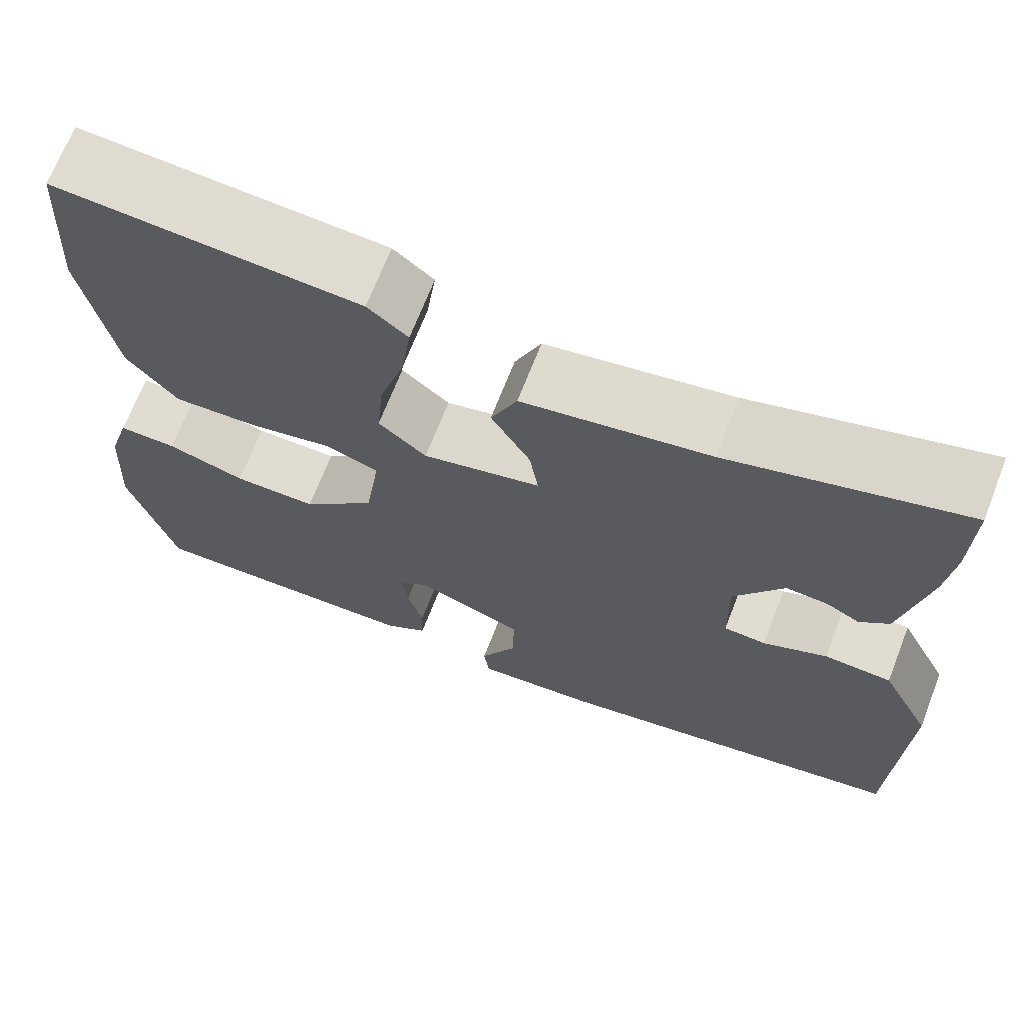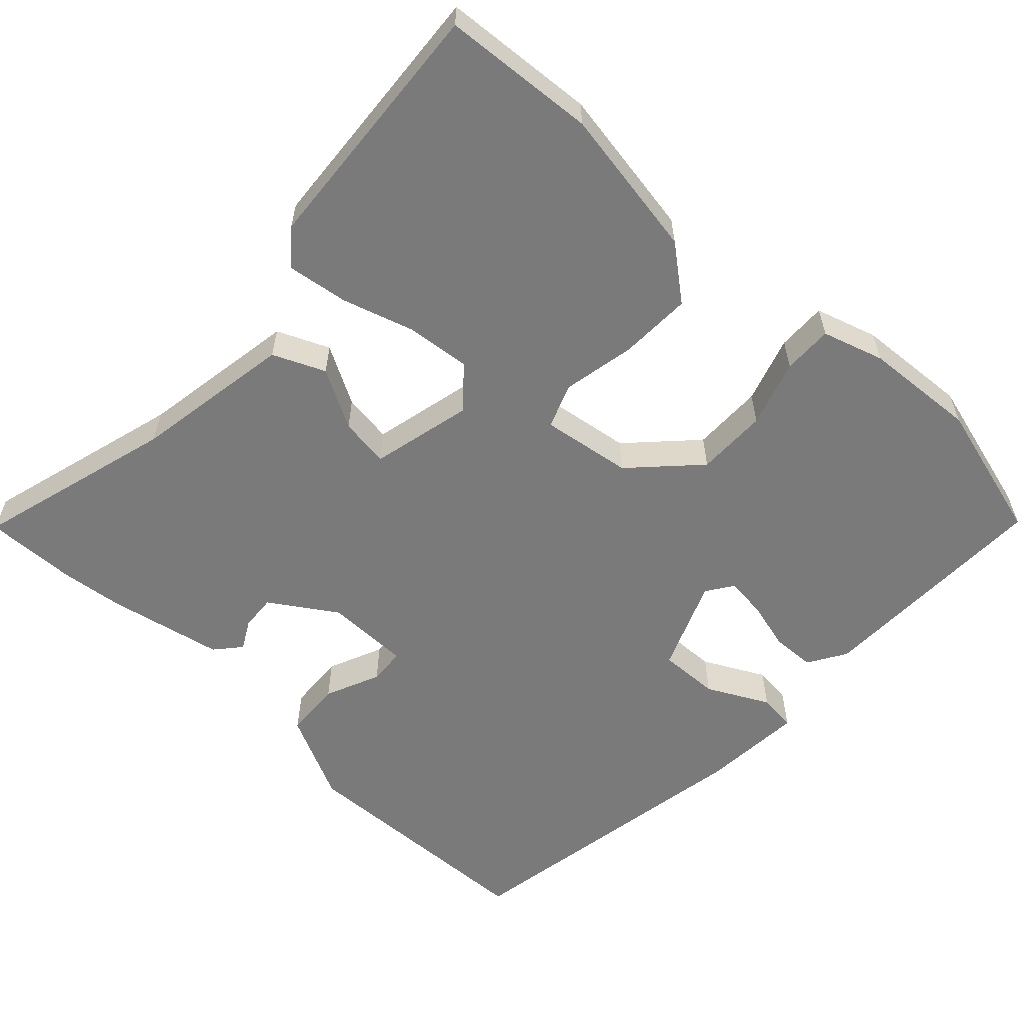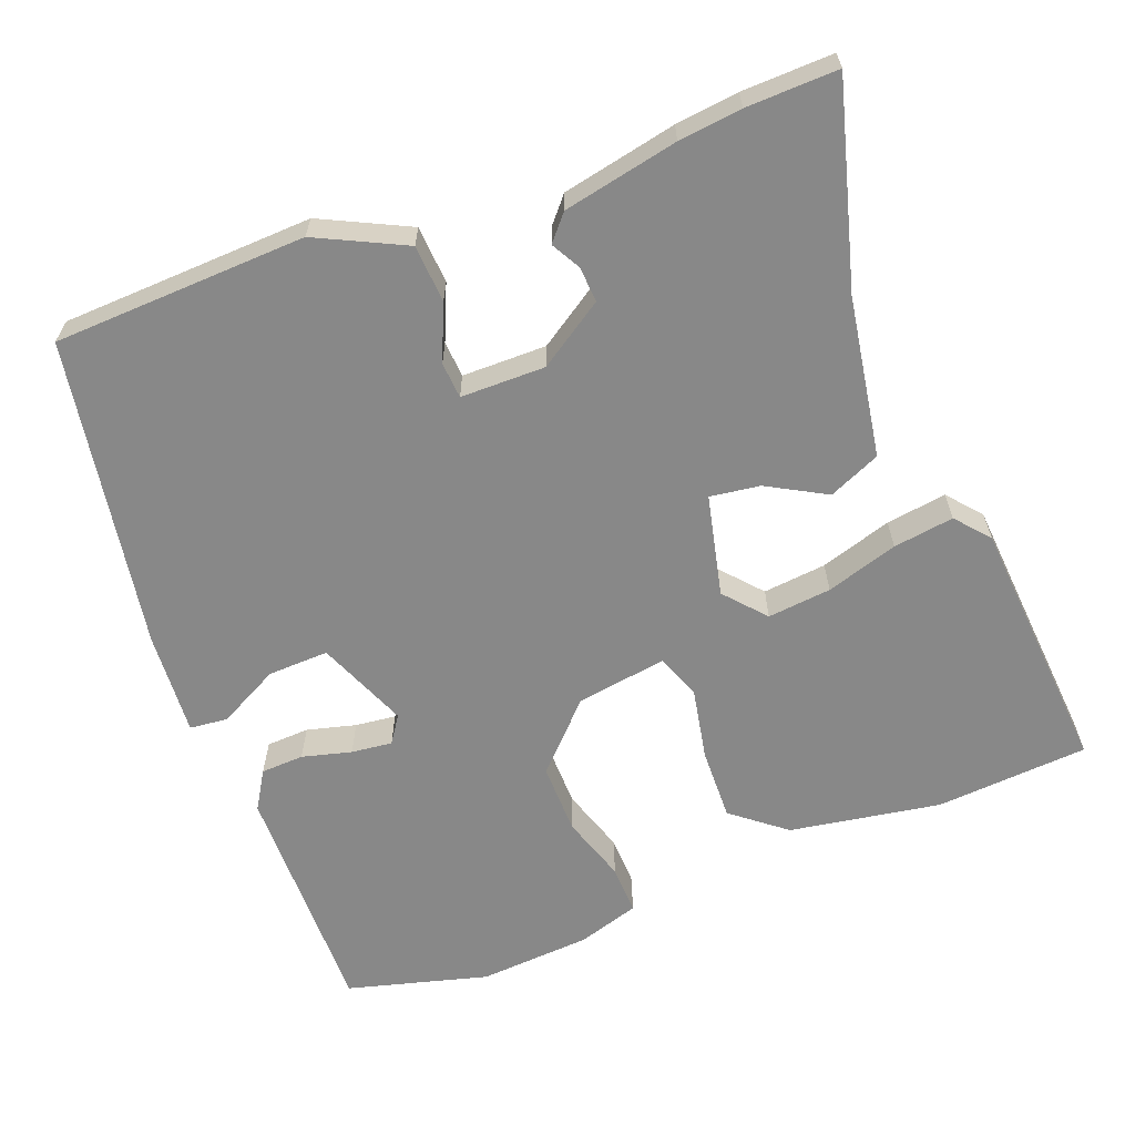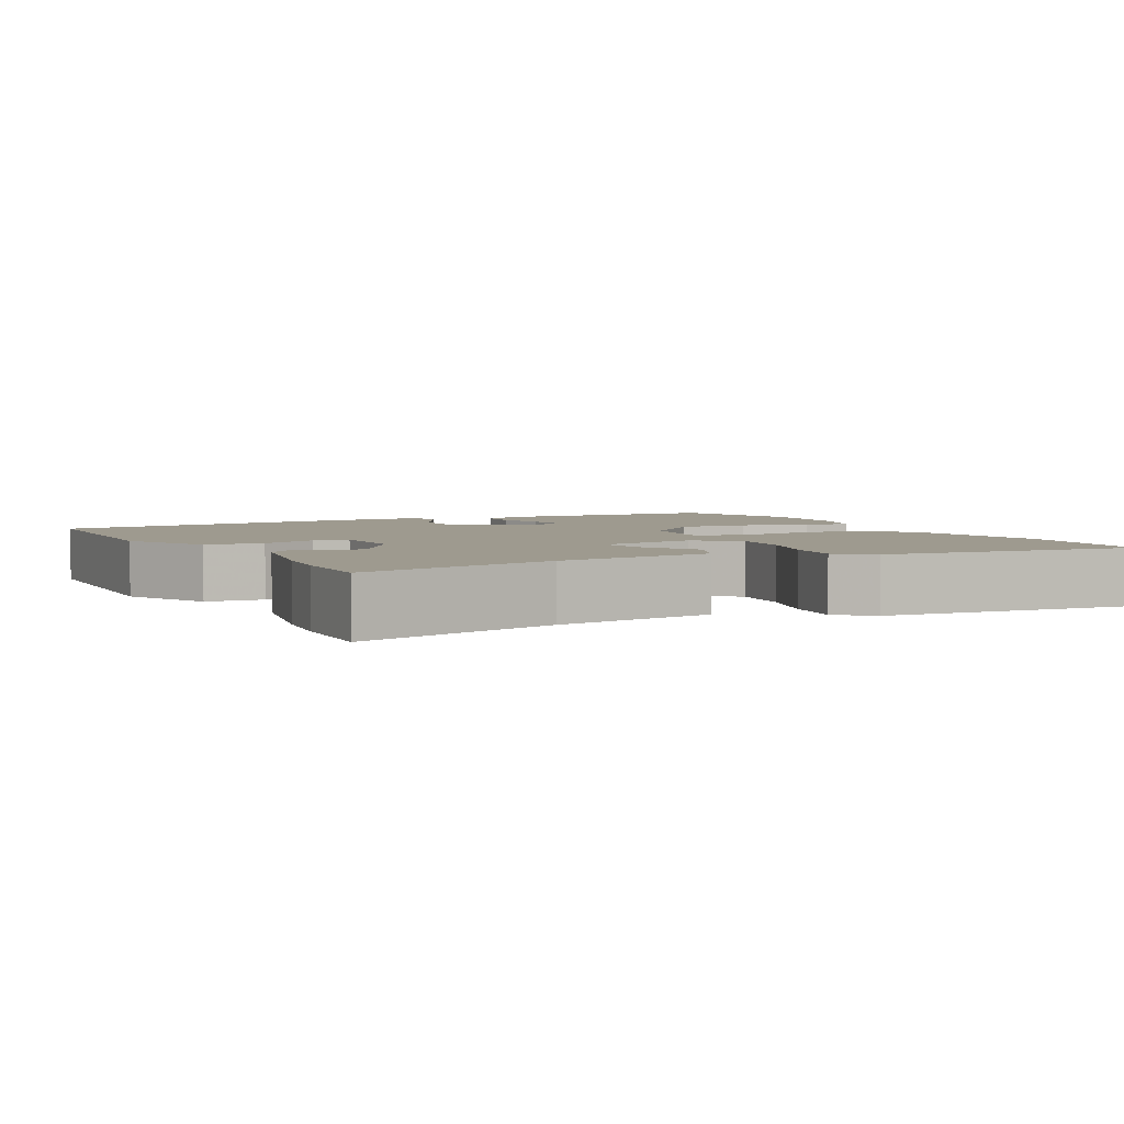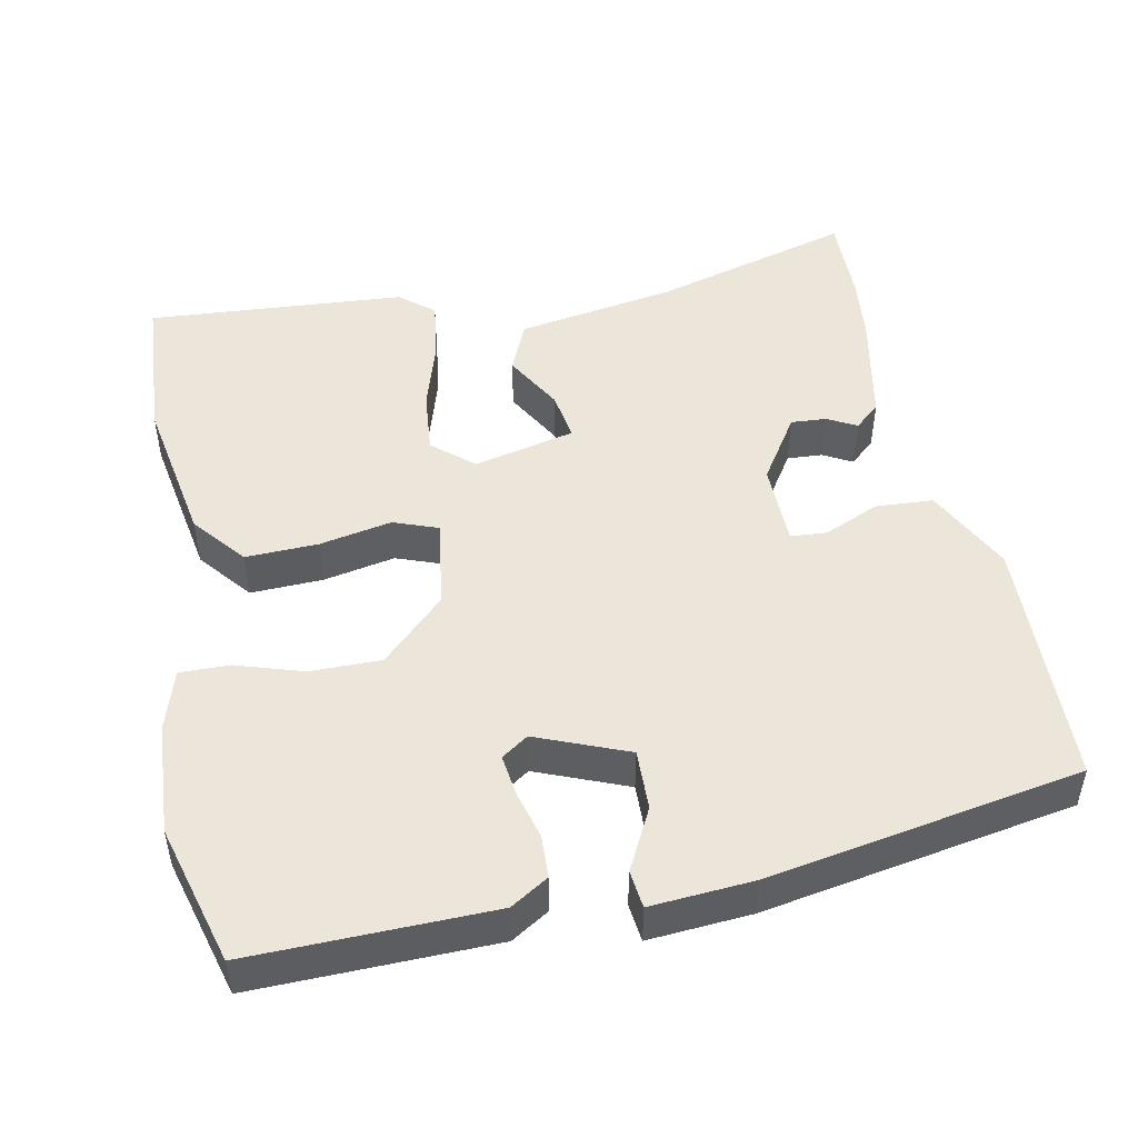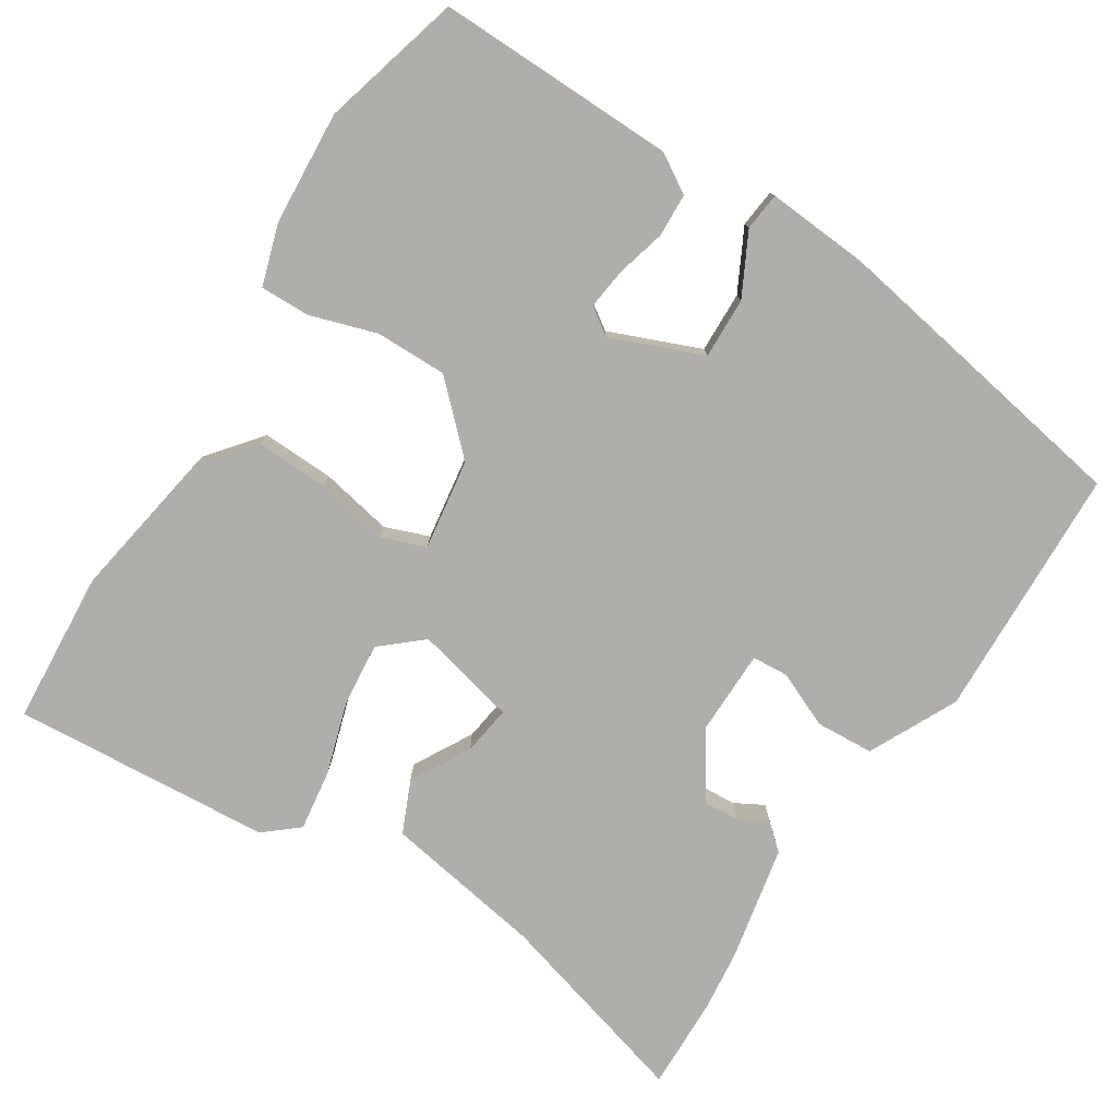
<metadata>
{"format":"obj","ext":"obj","renderer":"f3d","projection":"perspective","resolution":1024,"background":"white","views":[{"elev":69.1,"azim":-158.7,"up":"+Z"},{"elev":-58.1,"azim":47.4,"up":"+Y"},{"elev":-62.9,"azim":-68.4,"up":"+Y"},{"elev":3.7,"azim":-26.2,"up":"+Y"},{"elev":48.4,"azim":168.9,"up":"+Y"},{"elev":-77.8,"azim":147.9,"up":"+Y"}]}
</metadata>
<code>
v -0.534 0.07 -0.449
v -0.544 0.07 -0.108
v -0.485 0.07 0.01
v -0.407 0.07 0.014
v -0.333 0.07 -0.019
v -0.284 0.07 -0.016
v -0.282 0.07 0.098
v -0.339 0.07 0.187
v -0.387 0.07 0.184
v -0.426 0.07 0.163
v -0.46 0.07 0.193
v -0.49 0.07 0.348
v -0.499 0.07 0.433
v -0.501 0.07 0.556
v -0.232 0.07 0.478
v -0.017 0.07 0.44
v 0.013 0.07 0.37
v -0.032 0.07 0.291
v -0.042 0.07 0.224
v 0.094 0.07 0.191
v 0.149 0.07 0.238
v 0.141 0.07 0.324
v 0.112 0.07 0.421
v 0.101 0.07 0.503
v 0.147 0.07 0.541
v 0.496 0.07 0.564
v 0.509 0.07 0.358
v 0.473 0.07 0.155
v 0.415 0.07 0.084
v 0.317 0.07 0.088
v 0.22 0.07 0.108
v 0.16 0.07 0.086
v 0.177 0.07 -0.036
v 0.262 0.07 -0.12
v 0.358 0.07 -0.12
v 0.448 0.07 -0.092
v 0.515 0.07 -0.091
v 0.54 0.07 -0.174
v 0.549 0.07 -0.326
v 0.496 0.07 -0.515
v 0.173 0.07 -0.507
v 0.122 0.07 -0.475
v 0.12 0.07 -0.417
v 0.138 0.07 -0.351
v 0.145 0.07 -0.296
v 0.109 0.07 -0.271
v -0.014 0.07 -0.32
v -0.012 0.07 -0.402
v 0.03 0.07 -0.485
v 0.024 0.07 -0.536
v -0.114 0.07 -0.525
v -0.534 0 -0.449
v -0.544 0 -0.108
v -0.485 0 0.01
v -0.407 0 0.014
v -0.333 0 -0.019
v -0.284 0 -0.016
v -0.282 0 0.098
v -0.339 0 0.187
v -0.387 0 0.184
v -0.426 0 0.163
v -0.46 0 0.193
v -0.49 0 0.348
v -0.499 0 0.433
v -0.501 0 0.556
v -0.232 0 0.478
v -0.017 0 0.44
v 0.013 0 0.37
v -0.032 0 0.291
v -0.042 0 0.224
v 0.094 0 0.191
v 0.149 0 0.238
v 0.141 0 0.324
v 0.112 0 0.421
v 0.101 0 0.503
v 0.147 0 0.541
v 0.496 0 0.564
v 0.509 0 0.358
v 0.473 0 0.155
v 0.415 0 0.084
v 0.317 0 0.088
v 0.22 0 0.108
v 0.16 0 0.086
v 0.177 0 -0.036
v 0.262 0 -0.12
v 0.358 0 -0.12
v 0.448 0 -0.092
v 0.515 0 -0.091
v 0.54 0 -0.174
v 0.549 0 -0.326
v 0.496 0 -0.515
v 0.173 0 -0.507
v 0.122 0 -0.475
v 0.12 0 -0.417
v 0.138 0 -0.351
v 0.145 0 -0.296
v 0.109 0 -0.271
v -0.014 0 -0.32
v -0.012 0 -0.402
v 0.03 0 -0.485
v 0.024 0 -0.536
v -0.114 0 -0.525
f 48 49 50 51
f 47 48 51 1
f 46 47 1 2
f 41 42 43 44
f 41 44 45
f 40 41 45
f 39 40 45 46
f 35 36 37 38
f 34 35 38 39
f 28 29 30 31
f 26 27 28 31
f 26 31 32
f 25 26 32
f 22 23 24 25
f 21 22 25
f 21 25 32
f 20 21 32
f 19 20 32 33
f 15 16 17 18
f 15 18 19
f 14 15 19
f 13 14 19 33
f 9 10 11 12
f 8 9 12 13
f 2 3 4 5
f 2 5 6
f 34 39 46 2
f 8 13 33 34
f 7 8 34
f 6 7 34
f 2 6 34
f 102 101 100 99
f 52 102 99 98
f 53 52 98 97
f 95 94 93 92
f 96 95 92
f 96 92 91
f 97 96 91 90
f 89 88 87 86
f 90 89 86 85
f 82 81 80 79
f 82 79 78 77
f 83 82 77
f 83 77 76
f 76 75 74 73
f 76 73 72
f 83 76 72
f 83 72 71
f 84 83 71 70
f 69 68 67 66
f 70 69 66
f 70 66 65
f 84 70 65 64
f 63 62 61 60
f 64 63 60 59
f 56 55 54 53
f 57 56 53
f 53 97 90 85
f 85 84 64 59
f 85 59 58
f 85 58 57
f 85 57 53
f 1 52 53 2
f 2 53 54 3
f 3 54 55 4
f 4 55 56 5
f 5 56 57 6
f 6 57 58 7
f 7 58 59 8
f 8 59 60 9
f 9 60 61 10
f 10 61 62 11
f 11 62 63 12
f 12 63 64 13
f 13 64 65 14
f 14 65 66 15
f 15 66 67 16
f 16 67 68 17
f 17 68 69 18
f 18 69 70 19
f 19 70 71 20
f 20 71 72 21
f 21 72 73 22
f 22 73 74 23
f 23 74 75 24
f 24 75 76 25
f 25 76 77 26
f 26 77 78 27
f 27 78 79 28
f 28 79 80 29
f 29 80 81 30
f 30 81 82 31
f 31 82 83 32
f 32 83 84 33
f 33 84 85 34
f 34 85 86 35
f 35 86 87 36
f 36 87 88 37
f 37 88 89 38
f 38 89 90 39
f 39 90 91 40
f 40 91 92 41
f 41 92 93 42
f 42 93 94 43
f 43 94 95 44
f 44 95 96 45
f 45 96 97 46
f 46 97 98 47
f 47 98 99 48
f 48 99 100 49
f 49 100 101 50
f 50 101 102 51
f 51 102 52 1

</code>
